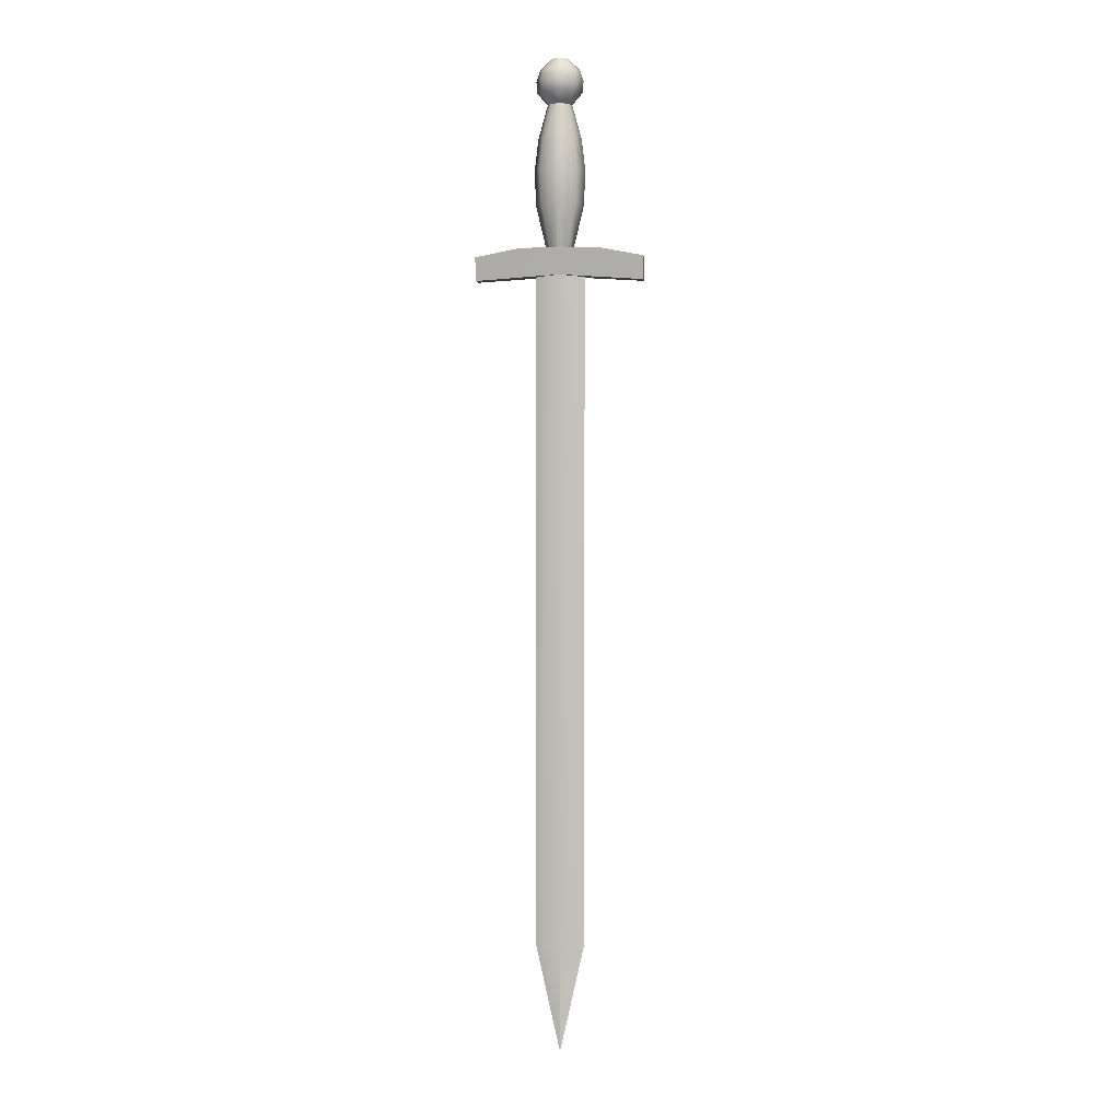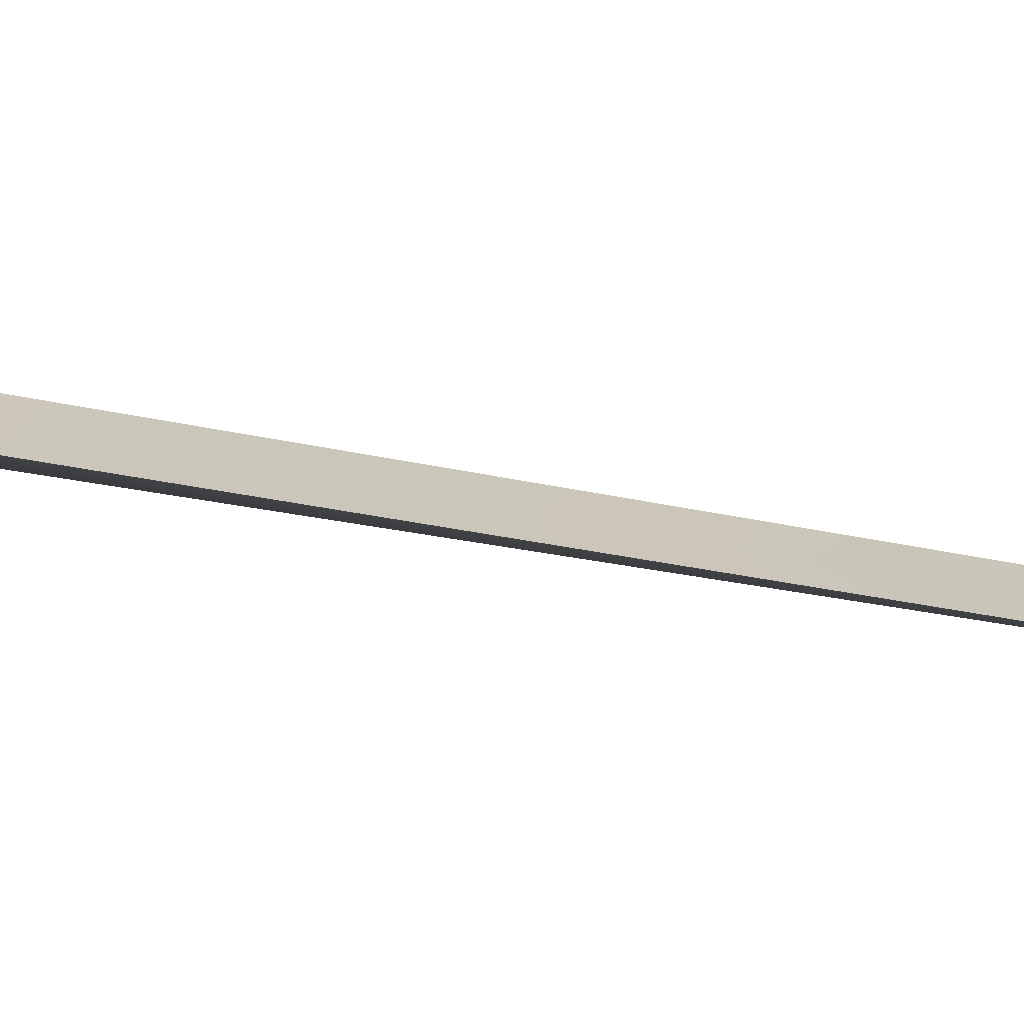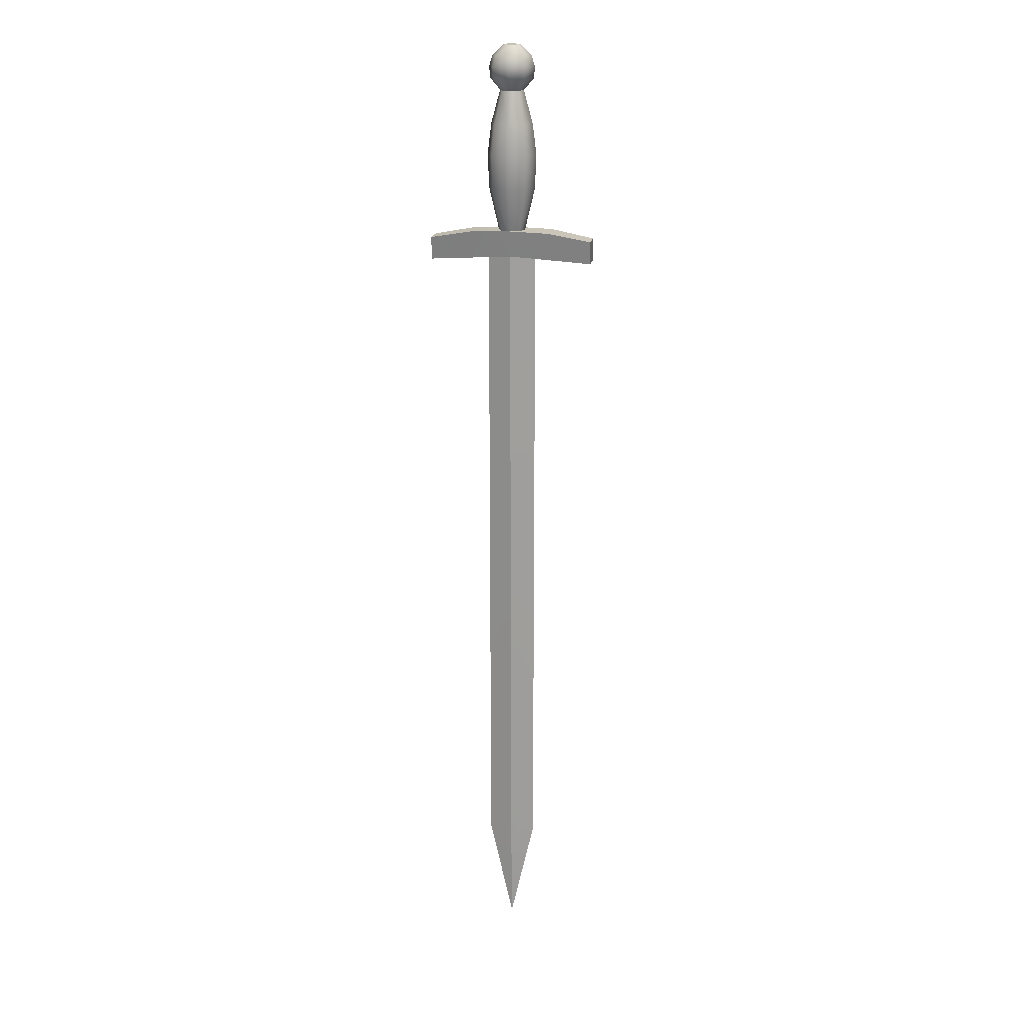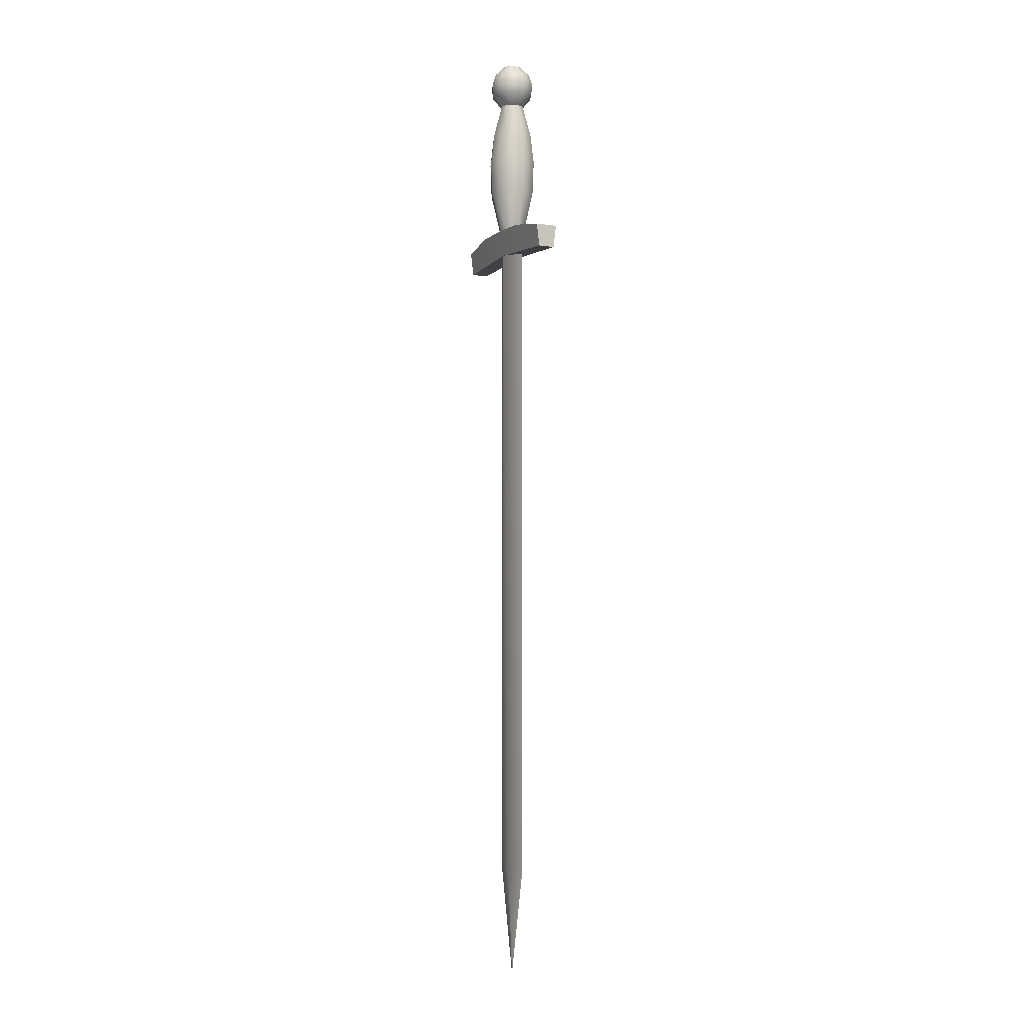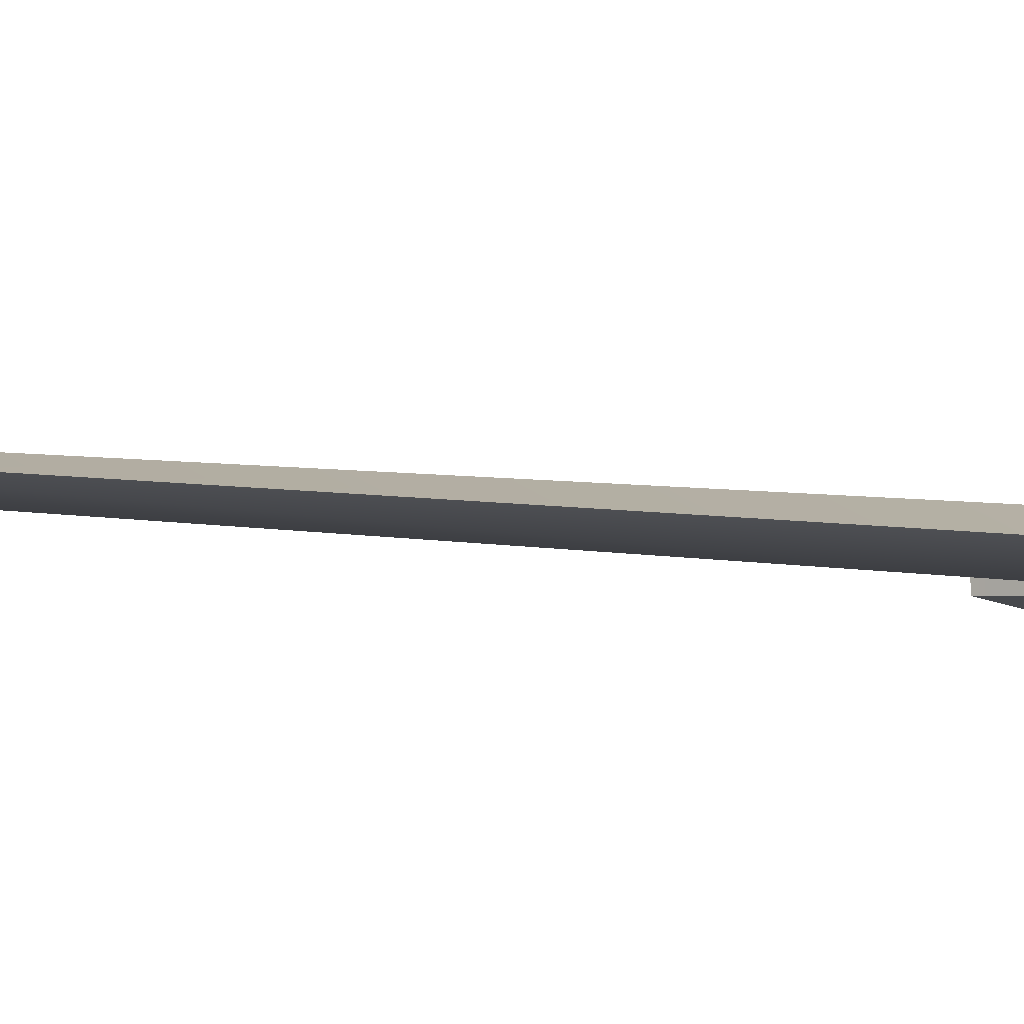
<metadata>
{"format":"obj","ext":"obj","renderer":"f3d","projection":"perspective","resolution":1024,"background":"white","views":[{"elev":1.9,"azim":6.4,"up":"+Z"},{"elev":11.0,"azim":129.9,"up":"+Y"},{"elev":18.7,"azim":-169.1,"up":"+Z"},{"elev":-4.4,"azim":64.0,"up":"+Z"},{"elev":-3.1,"azim":-138.0,"up":"+Y"}]}
</metadata>
<code>
g Sword_1_LOD0
v -7.137e-15 0.02615 0.1362
v 0.04134 0.03061 0.1628
v -7.137e-15 0.03061 0.1641
v -7.137e-15 0.02615 0.1362
v -7.137e-15 0.03061 0.1641
v -0.04134 0.03061 0.1628
v 0.0256 0.01518 -0.5586
v -7.137e-15 0.00421 0.1364
v 0.0256 0.01518 0.1362
v -7.137e-15 0.01049 -0.5586
v -7.137e-15 0.01518 -0.6727
v -7.137e-15 0.01987 -0.5586
v 0.0256 0.01518 0.1362
v -7.137e-15 0.02615 0.1364
v 0.0256 0.01518 -0.5586
v -7.137e-15 0.01518 -0.6727
v -7.137e-15 0.0376 0.2758
v 0.009008 0.02422 0.3106
v -7.137e-15 0.02796 0.3106
v 0.01582 0.03103 0.2758
v 0.01275 0.01518 0.3106
v 0.0186 0.03381 0.2437
v -7.137e-15 0.04153 0.2437
v -7.137e-15 0.04013 0.2083
v 0.02239 0.01518 0.2758
v 0.009008 0.00614 0.3106
v 0.01761 0.03282 0.2083
v -7.137e-15 0.02914 0.1623
v 0.009839 0.02505 0.1623
v 0.02632 0.01518 0.2437
v 0.02492 0.01518 0.2083
v 0.01393 0.01518 0.1623
v 0.01582 -0.000676 0.2758
v -7.137e-15 0.002396 0.3106
v -7.137e-15 -0.007244 0.2758
v -7.137e-15 -0.01117 0.2437
v 0.0186 -0.003456 0.2437
v 0.01761 -0.002463 0.2083
v 0.009839 0.005308 0.1623
v -7.137e-15 -0.009771 0.2083
v -7.137e-15 0.00122 0.1623
v 0.009008 0.02422 0.3106
v -7.137e-15 0.03854 0.3228
v -7.137e-15 0.02796 0.3106
v 0.01649 0.0317 0.3228
v 0.01275 0.01518 0.3106
v -7.137e-15 0.03966 0.3347
v 0.02333 0.01518 0.3228
v 0.009008 0.00614 0.3106
v 0.01727 0.03249 0.3347
v -7.137e-15 0.03603 0.3461
v 0.01649 -0.001341 0.3228
v -7.137e-15 0.002396 0.3106
v -7.137e-15 -0.008187 0.3228
v 0.01469 0.02993 0.3461
v -7.137e-15 0.02458 0.3572
v 0.006501 0.02188 0.3572
v 0.02444 0.01518 0.3347
v 0.01727 -0.00213 0.3347
v -7.137e-15 -0.009299 0.3347
v 0.0208 0.01518 0.3461
v 0.009275 0.01518 0.3572
v 0.01469 0.0004246 0.3461
v -7.137e-15 -0.005676 0.3461
v 0.006501 0.008481 0.3572
v -7.137e-15 0.005775 0.3572
v 0.08675 0.003365 0.1546
v 0.08675 0.006385 0.1306
v -7.137e-15 0.00421 0.1362
v 0.04134 -0.0002488 0.1628
v -7.137e-15 -0.0002488 0.1641
v -7.137e-15 0.02615 0.1362
v -7.137e-15 0.00421 0.1362
v 0.08675 0.006385 0.1306
v 0.08675 0.02397 0.1306
v 0.08675 0.003365 0.1546
v 0.08675 0.02699 0.1546
v 0.08675 0.02397 0.1306
v 0.08675 0.006385 0.1306
v 0.04134 0.03061 0.1628
v -7.137e-15 0.02615 0.1362
v 0.08675 0.02397 0.1306
v 0.08675 0.02699 0.1546
v 0.08675 0.003365 0.1546
v 0.04134 0.03061 0.1628
v 0.08675 0.02699 0.1546
v 0.04134 -0.0002488 0.1628
v -7.137e-15 0.03061 0.1641
v -7.137e-15 -0.0002488 0.1641
v 0.006501 0.02188 0.3572
v 0.009275 0.01518 0.3572
v 0.006501 0.008481 0.3572
v -7.137e-15 0.02458 0.3572
v -7.137e-15 0.005775 0.3572
v -0.0256 0.01518 -0.5586
v -0.0256 0.01518 0.1362
v -7.137e-15 0.00421 0.1364
v -7.137e-15 0.01049 -0.5586
v -7.137e-15 0.01518 -0.6727
v -7.137e-15 0.01987 -0.5586
v -7.137e-15 0.02615 0.1364
v -0.0256 0.01518 0.1362
v -0.0256 0.01518 -0.5586
v -7.137e-15 0.01518 -0.6727
v -7.137e-15 0.0376 0.2758
v -7.137e-15 0.02796 0.3106
v -0.009008 0.02422 0.3106
v -0.01582 0.03103 0.2758
v -0.01275 0.01518 0.3106
v -0.0186 0.03381 0.2437
v -7.137e-15 0.04153 0.2437
v -7.137e-15 0.04013 0.2083
v -0.02239 0.01518 0.2758
v -0.009008 0.00614 0.3106
v -0.01761 0.03282 0.2083
v -7.137e-15 0.02914 0.1623
v -0.009839 0.02505 0.1623
v -0.02632 0.01518 0.2437
v -0.02492 0.01518 0.2083
v -0.01393 0.01518 0.1623
v -0.01582 -0.000676 0.2758
v -7.137e-15 0.002396 0.3106
v -7.137e-15 -0.007244 0.2758
v -7.137e-15 -0.01117 0.2437
v -0.0186 -0.003456 0.2437
v -0.01761 -0.002463 0.2083
v -0.009839 0.005308 0.1623
v -7.137e-15 -0.009771 0.2083
v -7.137e-15 0.00122 0.1623
v -0.009008 0.02422 0.3106
v -7.137e-15 0.02796 0.3106
v -7.137e-15 0.03854 0.3228
v -0.01649 0.0317 0.3228
v -0.01275 0.01518 0.3106
v -7.137e-15 0.03966 0.3347
v -0.02333 0.01518 0.3228
v -0.009008 0.00614 0.3106
v -0.01727 0.03249 0.3347
v -7.137e-15 0.03603 0.3461
v -0.01649 -0.001341 0.3228
v -7.137e-15 0.002396 0.3106
v -7.137e-15 -0.008187 0.3228
v -0.01469 0.02993 0.3461
v -7.137e-15 0.02458 0.3572
v -0.006501 0.02188 0.3572
v -0.02444 0.01518 0.3347
v -0.01727 -0.00213 0.3347
v -7.137e-15 -0.009299 0.3347
v -0.0208 0.01518 0.3461
v -0.009275 0.01518 0.3572
v -0.01469 0.0004246 0.3461
v -7.137e-15 -0.005676 0.3461
v -0.006501 0.008481 0.3572
v -7.137e-15 0.005775 0.3572
v -0.08675 0.003365 0.1546
v -7.137e-15 0.00421 0.1362
v -0.08675 0.006385 0.1306
v -0.04134 -0.0002488 0.1628
v -7.137e-15 -0.0002488 0.1641
v -7.137e-15 0.02615 0.1362
v -0.08675 0.02397 0.1306
v -0.08675 0.006385 0.1306
v -7.137e-15 0.00421 0.1362
v -0.08675 0.003365 0.1546
v -0.08675 0.006385 0.1306
v -0.08675 0.02397 0.1306
v -0.08675 0.02699 0.1546
v -0.04134 0.03061 0.1628
v -0.08675 0.02699 0.1546
v -0.08675 0.02397 0.1306
v -7.137e-15 0.02615 0.1362
v -0.08675 0.003365 0.1546
v -0.08675 0.02699 0.1546
v -0.04134 0.03061 0.1628
v -0.04134 -0.0002488 0.1628
v -7.137e-15 0.03061 0.1641
v -7.137e-15 -0.0002488 0.1641
v -0.006501 0.02188 0.3572
v -7.137e-15 0.02458 0.3572
v -7.137e-15 0.005775 0.3572
v -0.006501 0.008481 0.3572
v -0.009275 0.01518 0.3572
g Sword_1_LOD0_0
f 3 2 1
f 6 5 4
f 9 8 7
f 8 10 7
f 7 10 11
f 14 13 12
f 13 15 12
f 12 15 16
f 19 18 17
f 18 20 17
f 18 21 20
f 17 20 22
f 23 17 22
f 24 23 22
f 21 25 20
f 22 20 25
f 21 26 25
f 27 24 22
f 24 27 28
f 27 29 28
f 27 22 30
f 30 22 25
f 27 31 29
f 31 27 30
f 31 32 29
f 26 33 25
f 26 34 33
f 34 35 33
f 33 35 36
f 30 25 37
f 25 33 37
f 31 30 37
f 37 33 36
f 31 38 32
f 38 31 37
f 38 37 36
f 38 39 32
f 40 38 36
f 38 40 39
f 40 41 39
f 44 43 42
f 43 45 42
f 42 45 46
f 45 43 47
f 45 48 46
f 46 48 49
f 50 45 47
f 48 45 50
f 50 47 51
f 48 52 49
f 49 52 53
f 52 54 53
f 55 50 51
f 55 51 56
f 57 55 56
f 58 48 50
f 52 48 58
f 58 50 55
f 54 52 59
f 59 52 58
f 60 54 59
f 61 55 57
f 61 58 55
f 59 58 61
f 62 61 57
f 60 59 63
f 63 59 61
f 63 61 62
f 64 60 63
f 65 63 62
f 64 63 65
f 66 64 65
f 69 68 67
f 70 69 67
f 70 71 69
f 74 73 72
f 75 74 72
f 78 77 76
f 79 78 76
f 82 81 80
f 83 82 80
f 86 85 84
f 85 87 84
f 87 85 88
f 89 87 88
f 92 91 90
f 90 93 92
f 93 94 92
f 97 96 95
f 98 97 95
f 98 95 99
f 102 101 100
f 103 102 100
f 103 100 104
f 107 106 105
f 108 107 105
f 109 107 108
f 108 105 110
f 105 111 110
f 111 112 110
f 113 109 108
f 108 110 113
f 114 109 113
f 112 115 110
f 115 112 116
f 117 115 116
f 110 115 118
f 110 118 113
f 119 115 117
f 115 119 118
f 120 119 117
f 121 114 113
f 122 114 121
f 123 122 121
f 123 121 124
f 113 118 125
f 121 113 125
f 118 119 125
f 121 125 124
f 126 119 120
f 119 126 125
f 125 126 124
f 127 126 120
f 126 128 124
f 128 126 127
f 129 128 127
f 132 131 130
f 133 132 130
f 133 130 134
f 132 133 135
f 136 133 134
f 136 134 137
f 133 138 135
f 133 136 138
f 135 138 139
f 140 136 137
f 140 137 141
f 142 140 141
f 138 143 139
f 139 143 144
f 143 145 144
f 136 146 138
f 136 140 146
f 138 146 143
f 140 142 147
f 140 147 146
f 142 148 147
f 143 149 145
f 146 149 143
f 146 147 149
f 149 150 145
f 147 148 151
f 147 151 149
f 149 151 150
f 148 152 151
f 151 153 150
f 151 152 153
f 152 154 153
f 157 156 155
f 156 158 155
f 159 158 156
f 162 161 160
f 163 162 160
f 166 165 164
f 167 166 164
f 170 169 168
f 171 170 168
f 174 173 172
f 175 174 172
f 174 175 176
f 175 177 176
f 180 179 178
f 178 181 180
f 178 182 181

</code>
